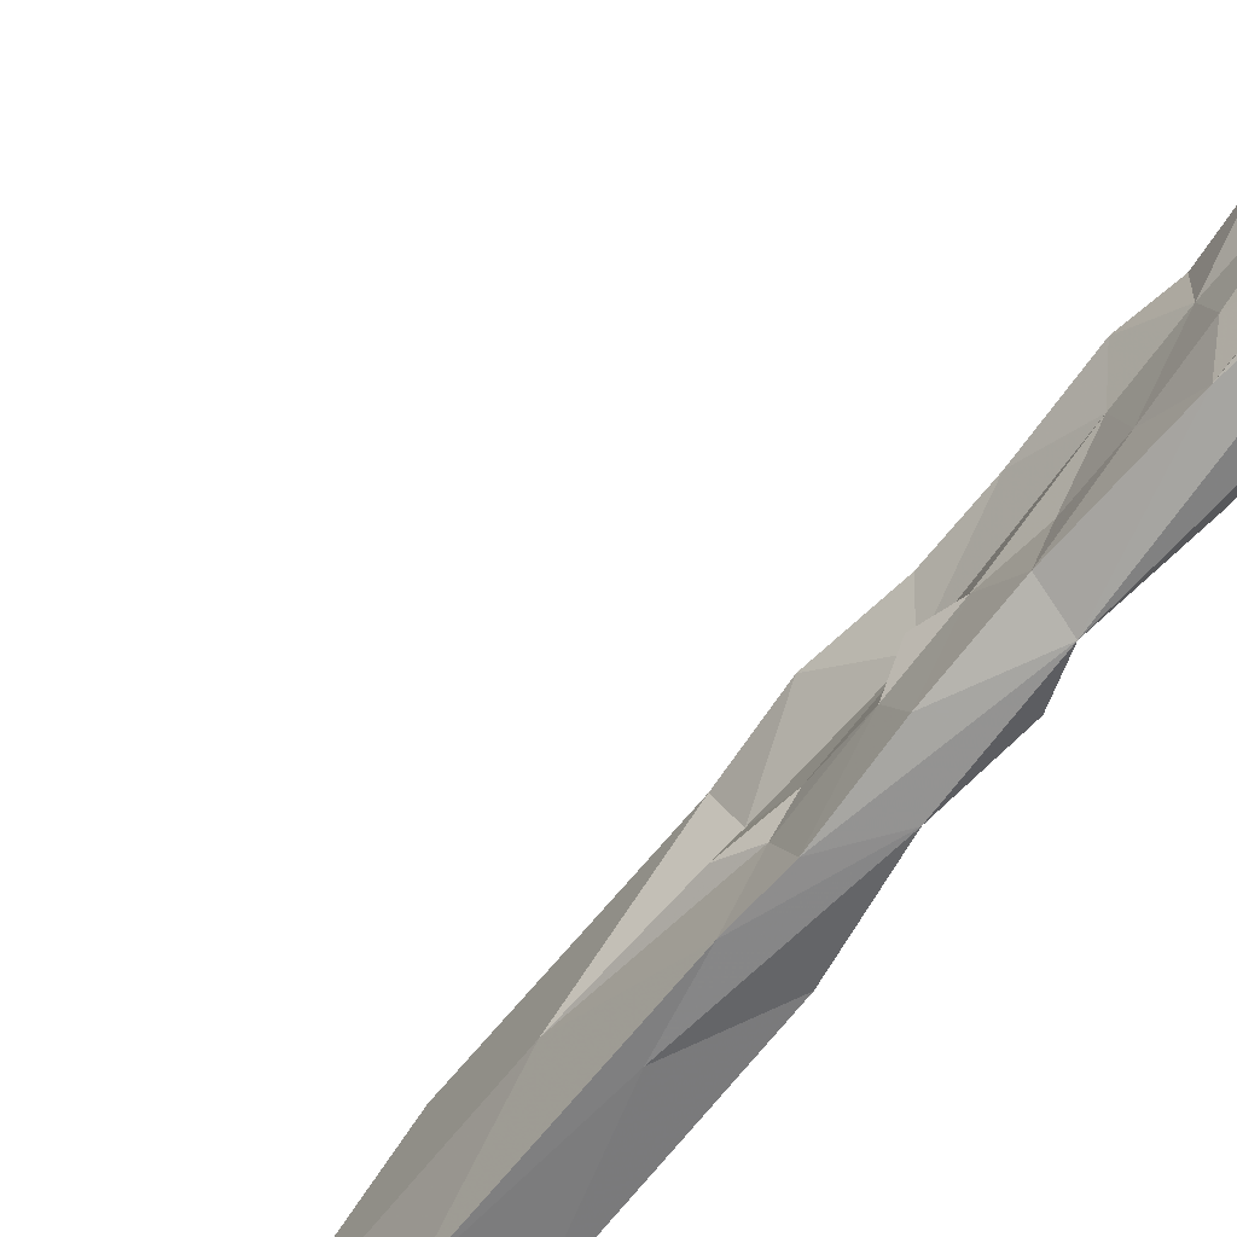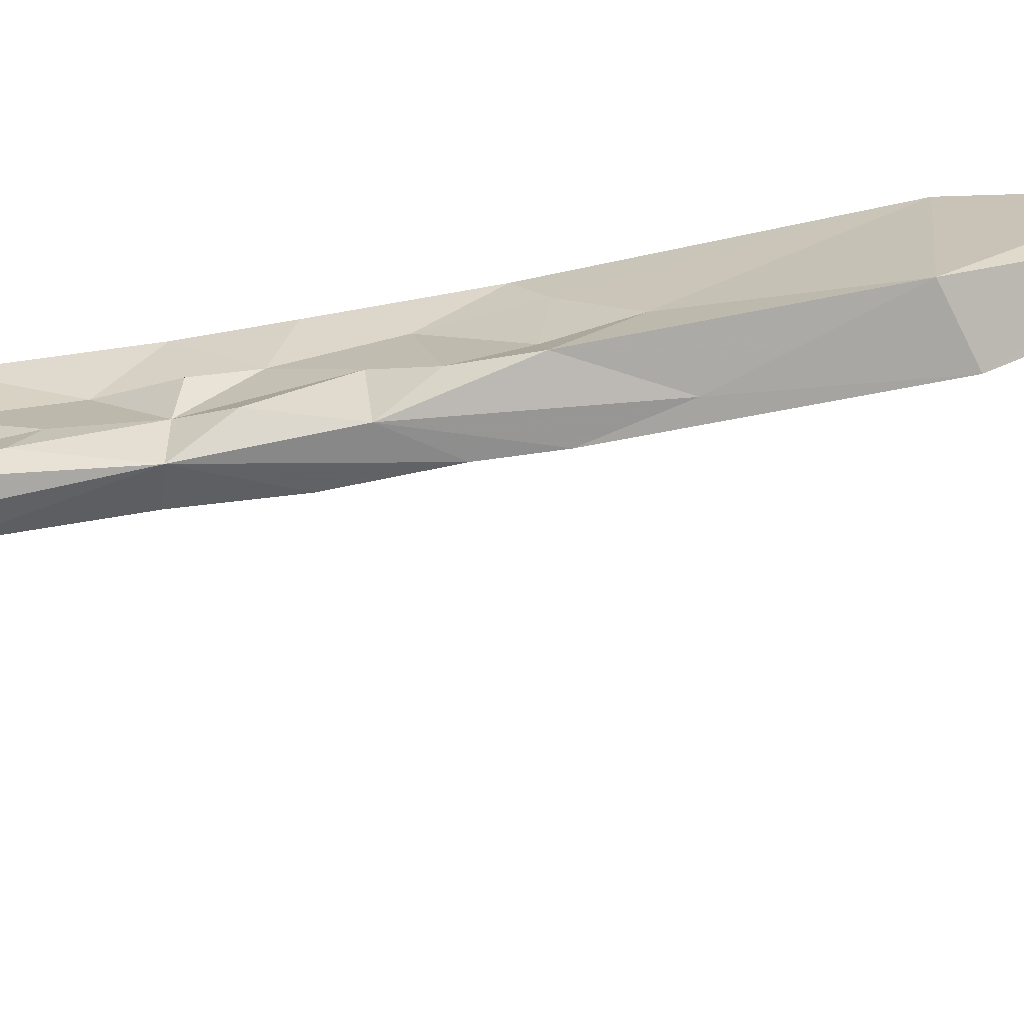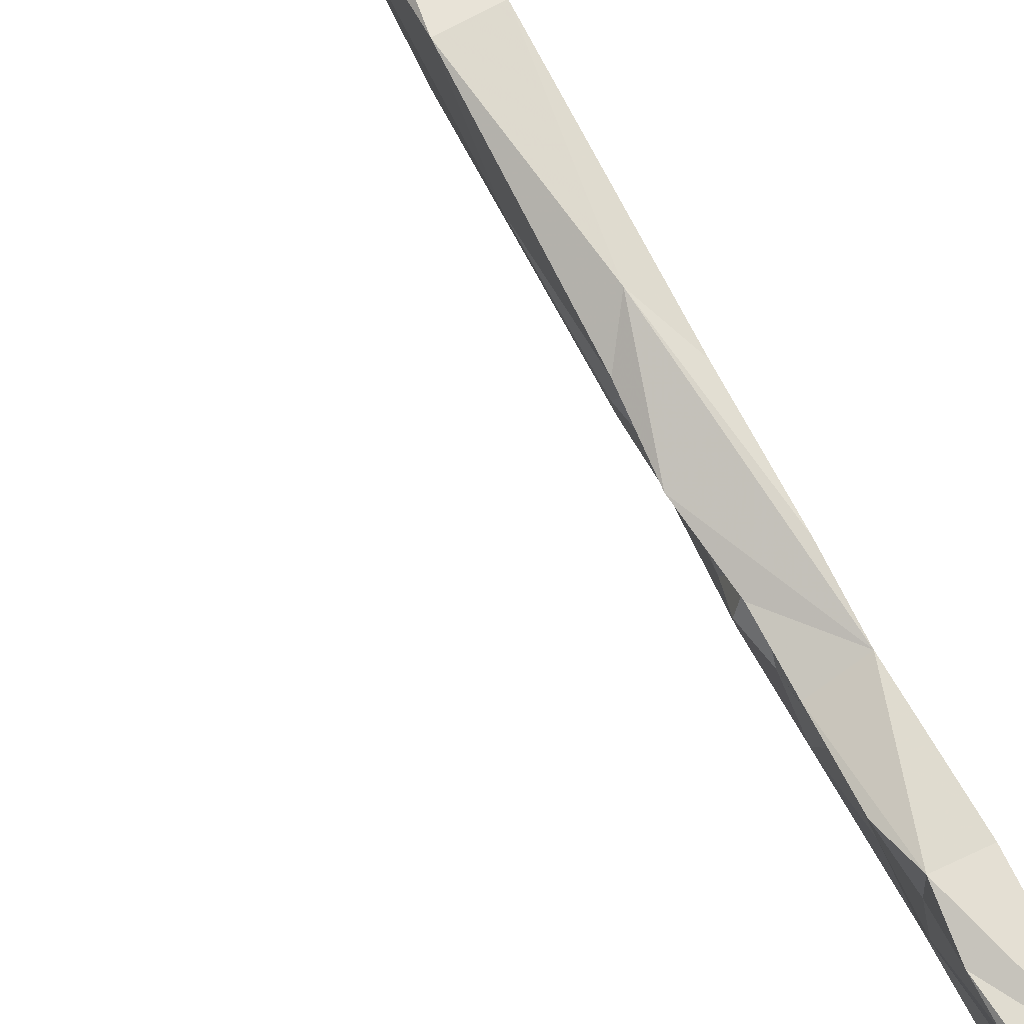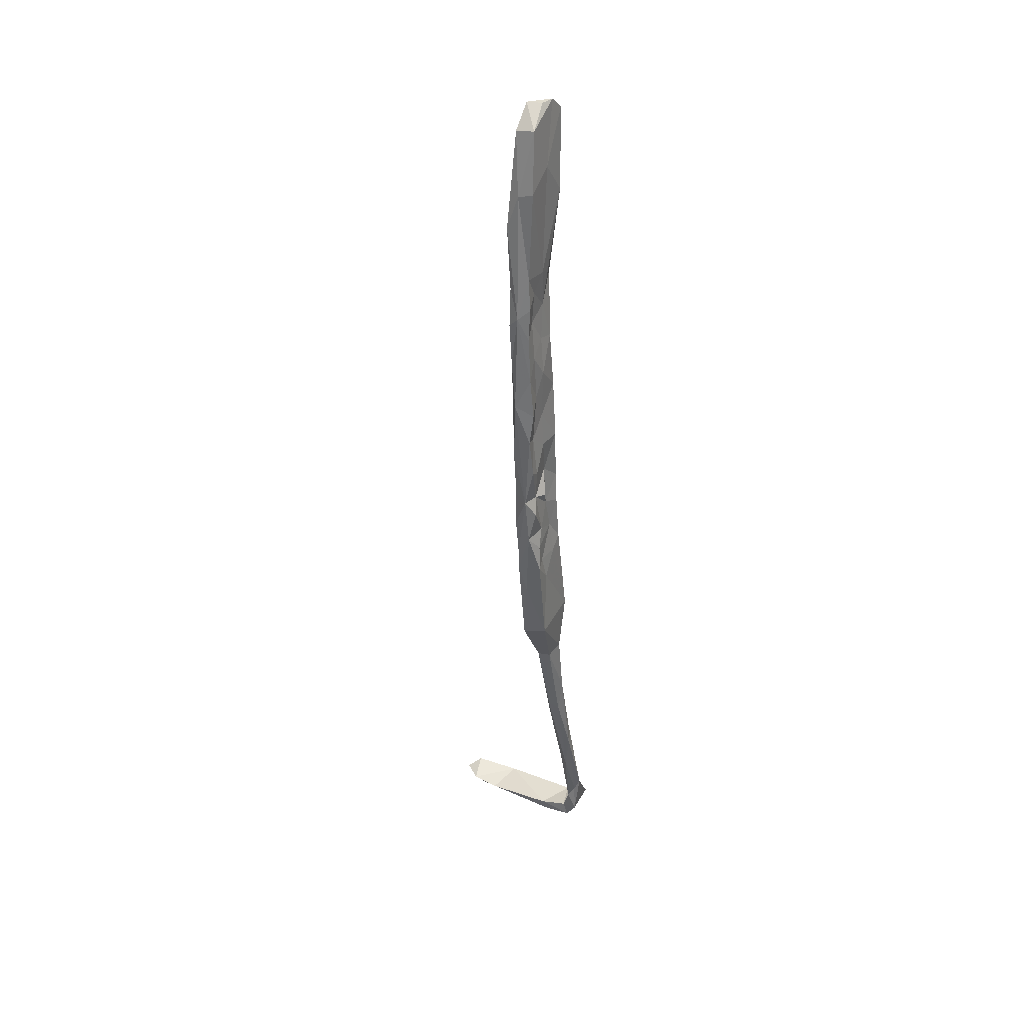
<metadata>
{"format":"obj","ext":"obj","renderer":"f3d","projection":"perspective","resolution":1024,"background":"white","views":[{"elev":-66.9,"azim":138.0,"up":"+Z"},{"elev":-63.3,"azim":-82.9,"up":"+Z"},{"elev":75.2,"azim":147.6,"up":"+Z"},{"elev":39.0,"azim":-149.2,"up":"+Y"}]}
</metadata>
<code>
v -10.65 -0.8702 -397.4
v -11.16 -1.101 -394.7
v -11.43 5.094 -396.1
v -11.22 3.72 -394.4
v -10.49 2.278 -390.8
v -11.92 -1.638 -392.8
v -12 -3.824 -396.1
v -11.08 -0.7338 -387.7
v -11.13 -4.546 -391.1
v -10.97 8.086 -387.8
v -7.902 7.795 -387.3
v -10.84 8.258 -391.7
v -7.319 4.71 -387.9
v -7.761 -0.6783 -388.5
v -8.053 -5.159 -388.4
v -8.065 7.972 -396.8
v -8.404 18.35 -397.1
v -10.45 10.94 -394.5
v -11.04 11.67 -396.8
v -10.25 13.99 -391.4
v -10.03 17.85 -387.2
v -7.206 11.62 -387.6
v -7.786 7.995 -390.4
v -11.62 -5.875 -388.1
v -8.14 4.566 -394.1
v -8.302 -0.3857 -396.4
v -8.549 0.5852 -393.6
v -8.187 3.496 -390.7
v -7.624 9.028 -393.6
v -7.985 13.12 -395
v -11.31 16.83 -396
v -10.25 18.87 -393.2
v -10.49 23.19 -395.7
v -7.186 20.17 -395.8
v -7.038 25.98 -395.9
v -7.425 18.18 -393.1
v -7.484 14.87 -390.2
v -6.872 14.11 -392
v -7.541 22.97 -392.6
v -6.657 28.52 -392.4
v -8.078 34.6 -395.8
v -6.783 25.79 -391.9
v -6.74 19.9 -390.2
v -6.551 27.32 -389.2
v -6.912 16.25 -387.8
v -7.627 26 -386.4
v -6.215 21.48 -387.1
v -10.16 22.21 -390.9
v -6.419 26.57 -387
v -6.453 32.85 -395.6
v -5.922 32.18 -387.4
v -6.603 32.66 -392.4
v -9.867 30.97 -395.2
v -9.365 27.59 -387.4
v -9.358 -6.557 -390.5
v -11.49 -10.12 -390.3
v -11.85 -8.468 -393.7
v -8.394 -3.147 -393.2
v -11.36 -8.758 -397.3
v -12.07 -13.95 -388
v -8.595 -6.219 -397
v -8.613 -7.632 -393.9
v -9.26 -12.11 -397.2
v -9.304 -13.52 -393.8
v -9.153 -11.76 -392.6
v -9.282 -15.99 -397.1
v -8.717 -15.65 -392.7
v -7.976 -5.67 -392.7
v -12.41 -11.51 -395.4
v -13.03 -15.53 -396.3
v -9.539 -14.81 -390.2
v -7.739 -10.38 -388.1
v -10.66 -17.92 -386.9
v -12.32 -15.57 -390.3
v -12.3 -15.08 -394.2
v -10.66 -20.89 -396.8
v -9.12 -24.2 -391.7
v -9.332 28.43 -390.3
v -7.931 38.45 -385.5
v -8.735 34.15 -388.9
v -5.565 38.05 -385.7
v -6.326 37.54 -391.6
v -9.019 32.73 -392.8
v -8.704 39.99 -387.2
v -8.496 52.45 -383.4
v -8.999 40.4 -389.5
v -5.8 39.54 -388.5
v -6.145 39.2 -394.7
v -9.174 41.38 -394.1
v -9.745 36.15 -394.7
v -9.929 26.38 -393.5
v -8.961 37.8 -392.1
v -4.591 48.27 -384.3
v -6.651 40.06 -391.8
v -4.171 57.75 -382.3
v -5.861 41.42 -390.2
v -8.322 58.03 -387.3
v -4.829 64.74 -390.9
v -4.962 49.4 -393.8
v -8.484 -15.36 -388.1
v -12.8 -19.24 -393.5
v -13.17 -30.22 -386.9
v -7.184 67.71 -383.9
v -7.872 65.23 -390.6
v -6.788 67.88 -386.3
v -4.461 67.83 -387.1
v -3.766 64.68 -381.7
v -7.34 65.49 -381.5
v -8.913 55.65 -392.7
v -6.541 54.92 -393.1
v -10.25 -31.4 -396.7
v -9.673 -30.35 -386.3
v -14.05 -30.09 -395.9
v -10.57 -41.62 -390.2
v -12.85 -40.06 -391.9
v -11.43 -37.99 -387.8
v -13.25 -39.48 -388.9
v -10.93 -40.01 -392.6
v -12.18 -49.85 -387.7
v -11.37 -57.36 -388.9
v -13.84 -50.13 -388.4
v -12.23 -43.93 -391.6
v -11.87 -54.77 -389.9
v -13.66 -55.82 -389.4
v -14.35 -64.2 -386
v -14.85 -66.96 -386.9
v -13.54 -70.91 -384.5
v -12.63 -73.23 -385.8
v -14.26 -73.08 -386.9
v -15.94 -80.52 -383.8
v -13.9 -85.02 -384.6
v -14.04 -82.23 -381.6
v -13.08 -83.14 -382.5
v -14.96 -83.01 -384.1
v -12.39 -89.51 -383.8
v -10.64 -90.41 -378.7
v -13.22 -88.29 -378.5
v -14.99 -88.16 -379.1
v -12.4 -91.31 -378.7
v -7.759 -90.93 -384.3
v 2.384 -91.53 -379
v -0.3038 -93.22 -378.3
v -13.36 -91.7 -384
v -15.54 -87.88 -384.8
v -8.437 -92.83 -384
v 3.86 -92.54 -384.5
v 6.298 -93.56 -383.8
v 7.188 -92.29 -379.1
v 8.122 -91.34 -385.3
v 9.487 -90.35 -381
v 11.29 -91.71 -382.9
f 127 130 132
f 128 131 129
f 125 126 130
f 124 129 126
f 5 8 10
f 119 125 127
f 40 44 42
f 119 121 125
f 115 121 117
f 123 128 129
f 139 145 142
f 122 123 124
f 115 122 124
f 95 98 106
f 39 42 44
f 118 123 122
f 114 120 118
f 86 109 89
f 111 118 115
f 113 115 117
f 55 72 71
f 4 5 12
f 102 116 112
f 76 111 113
f 7 59 57
f 121 126 125
f 22 37 45
f 73 112 100
f 77 112 114
f 140 141 146
f 77 100 112
f 71 100 77
f 66 77 111
f 66 111 76
f 82 94 87
f 56 57 69
f 60 74 102
f 15 72 55
f 89 109 110
f 41 110 99
f 13 28 23
f 111 115 113
f 8 73 72
f 120 127 128
f 60 102 73
f 73 102 112
f 135 143 144
f 98 110 104
f 35 41 50
f 59 63 66
f 37 43 45
f 58 62 61
f 111 114 118
f 26 27 58
f 95 107 108
f 23 29 37
f 23 25 29
f 70 113 101
f 30 38 37
f 25 28 27
f 2 6 5
f 53 83 90
f 21 22 46
f 4 12 18
f 5 10 12
f 30 36 38
f 36 43 37
f 16 34 30
f 55 62 68
f 11 22 21
f 79 93 95
f 2 5 4
f 123 129 124
f 5 6 9
f 61 62 63
f 56 69 75
f 43 47 45
f 126 134 130
f 59 70 69
f 103 106 105
f 54 80 78
f 46 79 54
f 64 67 77
f 1 63 59
f 59 76 70
f 46 47 49
f 55 71 65
f 115 118 122
f 51 87 81
f 1 2 3
f 129 131 134
f 86 97 109
f 114 119 120
f 8 14 11
f 46 81 79
f 87 94 96
f 51 82 87
f 22 23 37
f 1 61 63
f 102 113 117
f 31 32 33
f 21 46 54
f 1 19 17
f 80 84 86
f 125 130 127
f 9 56 24
f 44 49 47
f 136 137 138
f 136 141 140
f 138 144 143
f 131 137 135
f 136 139 142
f 135 136 140
f 116 121 119
f 116 117 121
f 16 29 25
f 147 149 151
f 141 142 148
f 131 135 144
f 64 65 67
f 98 104 106
f 103 105 104
f 8 9 24
f 139 143 145
f 55 65 62
f 53 91 83
f 41 90 89
f 148 151 150
f 131 133 137
f 50 88 82
f 135 137 136
f 48 54 78
f 130 138 137
f 88 99 94
f 79 84 80
f 104 105 106
f 65 71 67
f 78 80 83
f 149 150 151
f 135 140 143
f 130 134 144
f 141 149 146
f 141 148 150
f 142 147 148
f 130 144 138
f 41 99 88
f 70 76 113
f 136 142 141
f 40 50 52
f 5 9 8
f 3 4 18
f 1 59 7
f 130 137 132
f 132 137 133
f 33 91 53
f 131 144 134
f 12 20 18
f 145 146 147
f 45 47 46
f 126 129 134
f 79 81 93
f 77 114 111
f 141 150 149
f 112 116 114
f 62 65 64
f 74 101 102
f 140 146 145
f 97 108 103
f 138 143 139
f 8 15 14
f 54 79 80
f 46 49 51
f 39 44 43
f 1 26 61
f 84 85 86
f 24 56 60
f 16 30 29
f 63 64 66
f 9 57 56
f 62 64 63
f 1 7 2
f 80 86 92
f 87 96 93
f 2 4 3
f 114 116 119
f 1 17 16
f 67 71 77
f 17 41 35
f 30 34 36
f 17 19 31
f 46 51 81
f 44 51 49
f 17 35 34
f 33 53 41
f 2 7 57
f 34 35 39
f 83 92 90
f 51 52 82
f 43 44 47
f 8 24 73
f 57 59 69
f 25 27 26
f 36 37 38
f 41 88 50
f 14 15 55
f 59 66 76
f 140 145 143
f 16 25 26
f 39 40 42
f 127 132 133
f 11 14 13
f 48 78 91
f 17 31 33
f 34 39 36
f 121 124 126
f 18 31 19
f 36 39 43
f 2 9 6
f 1 3 19
f 29 30 37
f 11 13 23
f 115 124 121
f 41 53 90
f 35 40 39
f 70 101 75
f 11 23 22
f 10 21 20
f 40 52 51
f 79 95 85
f 8 72 15
f 35 50 40
f 119 127 120
f 10 11 21
f 26 58 61
f 102 117 116
f 142 145 147
f 21 54 48
f 32 91 33
f 32 48 91
f 80 92 83
f 64 77 66
f 40 51 44
f 81 87 93
f 22 45 46
f 82 88 94
f 18 32 31
f 18 20 32
f 93 99 98
f 20 48 32
f 1 16 26
f 98 99 110
f 23 28 25
f 20 21 48
f 93 98 95
f 103 108 107
f 2 57 9
f 78 83 91
f 127 133 128
f 71 72 100
f 13 14 28
f 146 149 147
f 28 55 58
f 55 68 58
f 17 33 41
f 58 68 62
f 24 60 73
f 101 113 102
f 120 128 123
f 147 151 148
f 72 73 100
f 27 28 58
f 56 75 74
f 56 74 60
f 136 138 139
f 74 75 101
f 128 133 131
f 97 103 104
f 85 97 86
f 69 70 75
f 103 107 106
f 95 106 107
f 79 85 84
f 118 120 123
f 85 95 108
f 94 99 96
f 93 96 99
f 14 55 28
f 16 17 34
f 85 108 97
f 97 104 109
f 50 82 52
f 3 18 19
f 8 11 10
f 89 90 92
f 10 20 12
f 104 110 109
f 41 89 110
f 86 89 92

</code>
